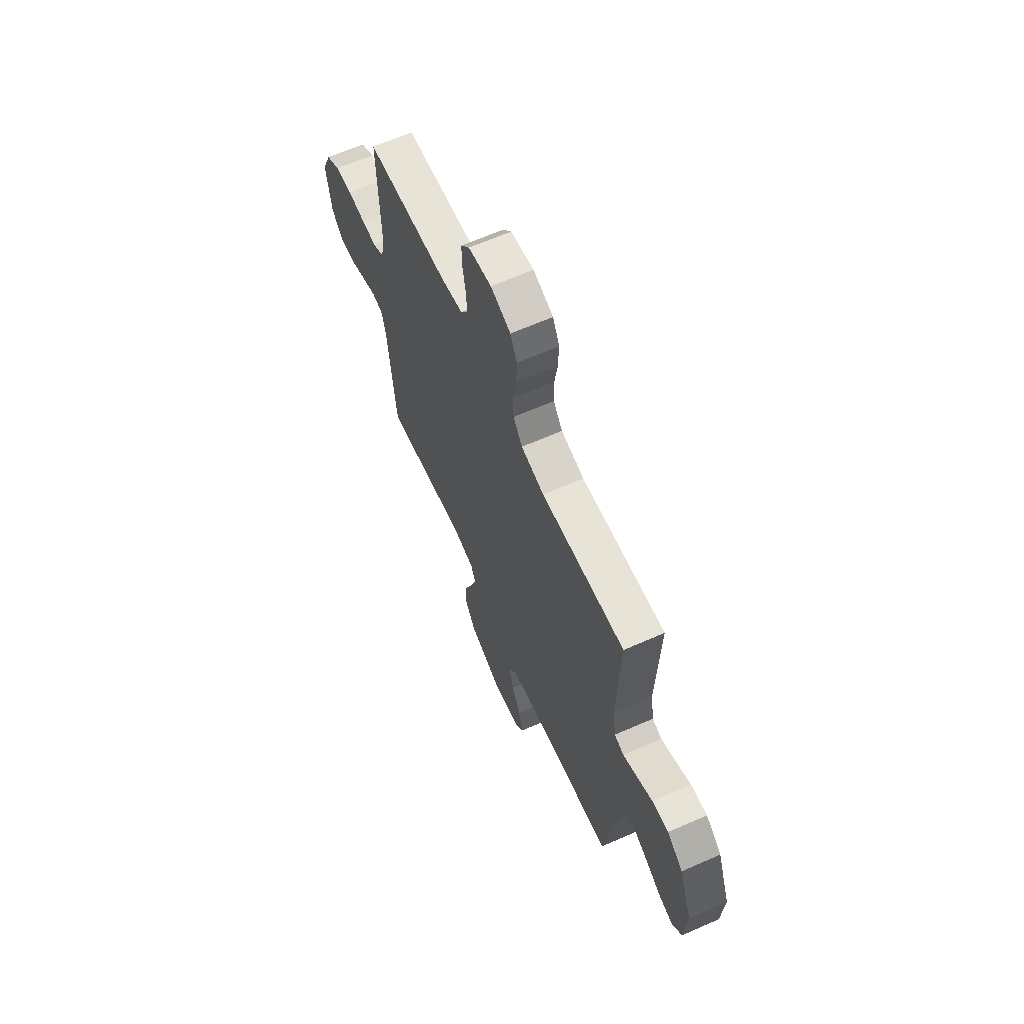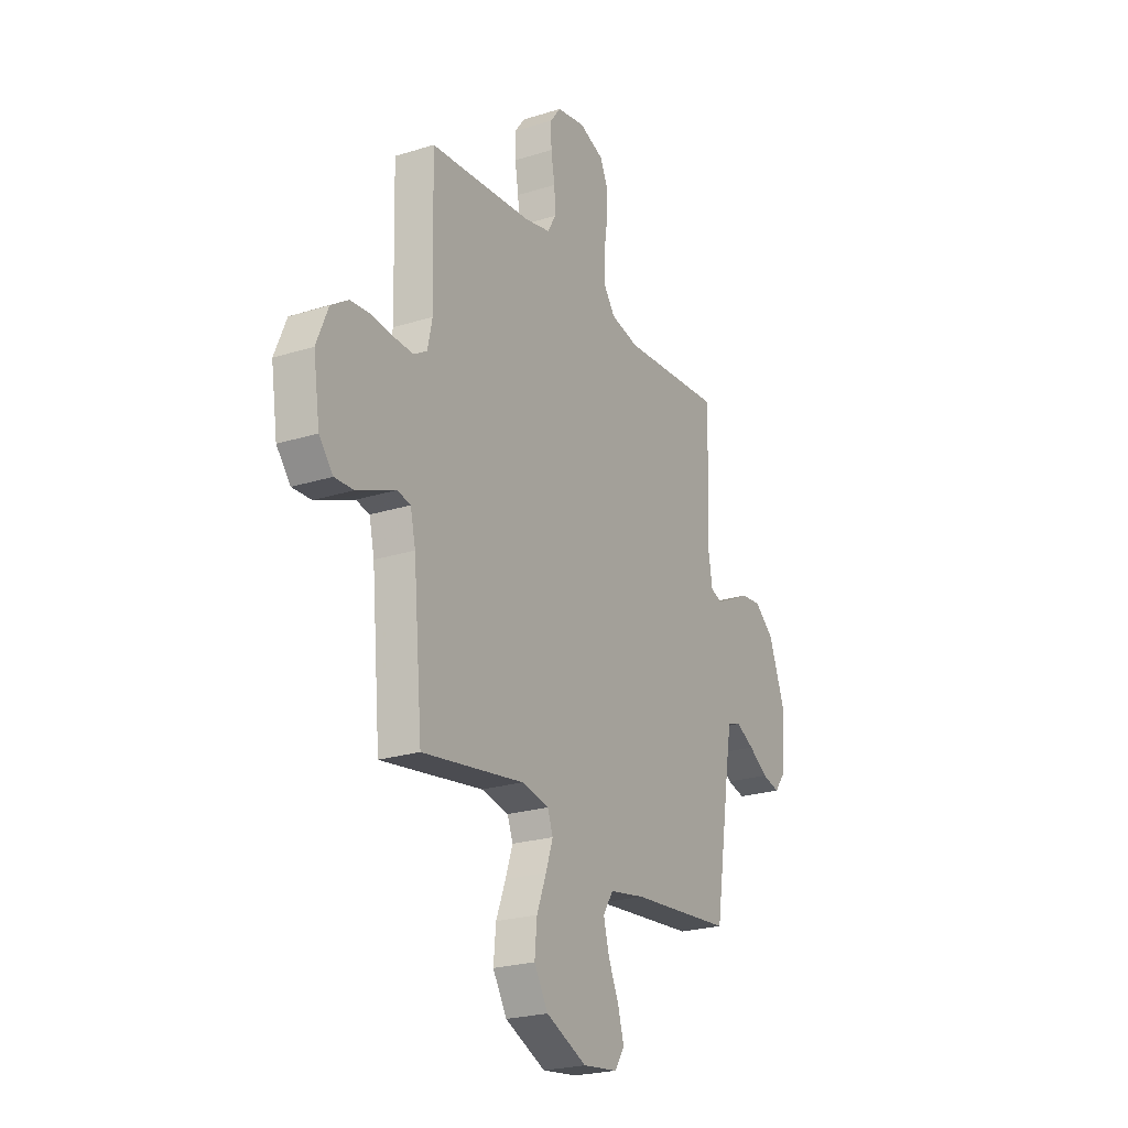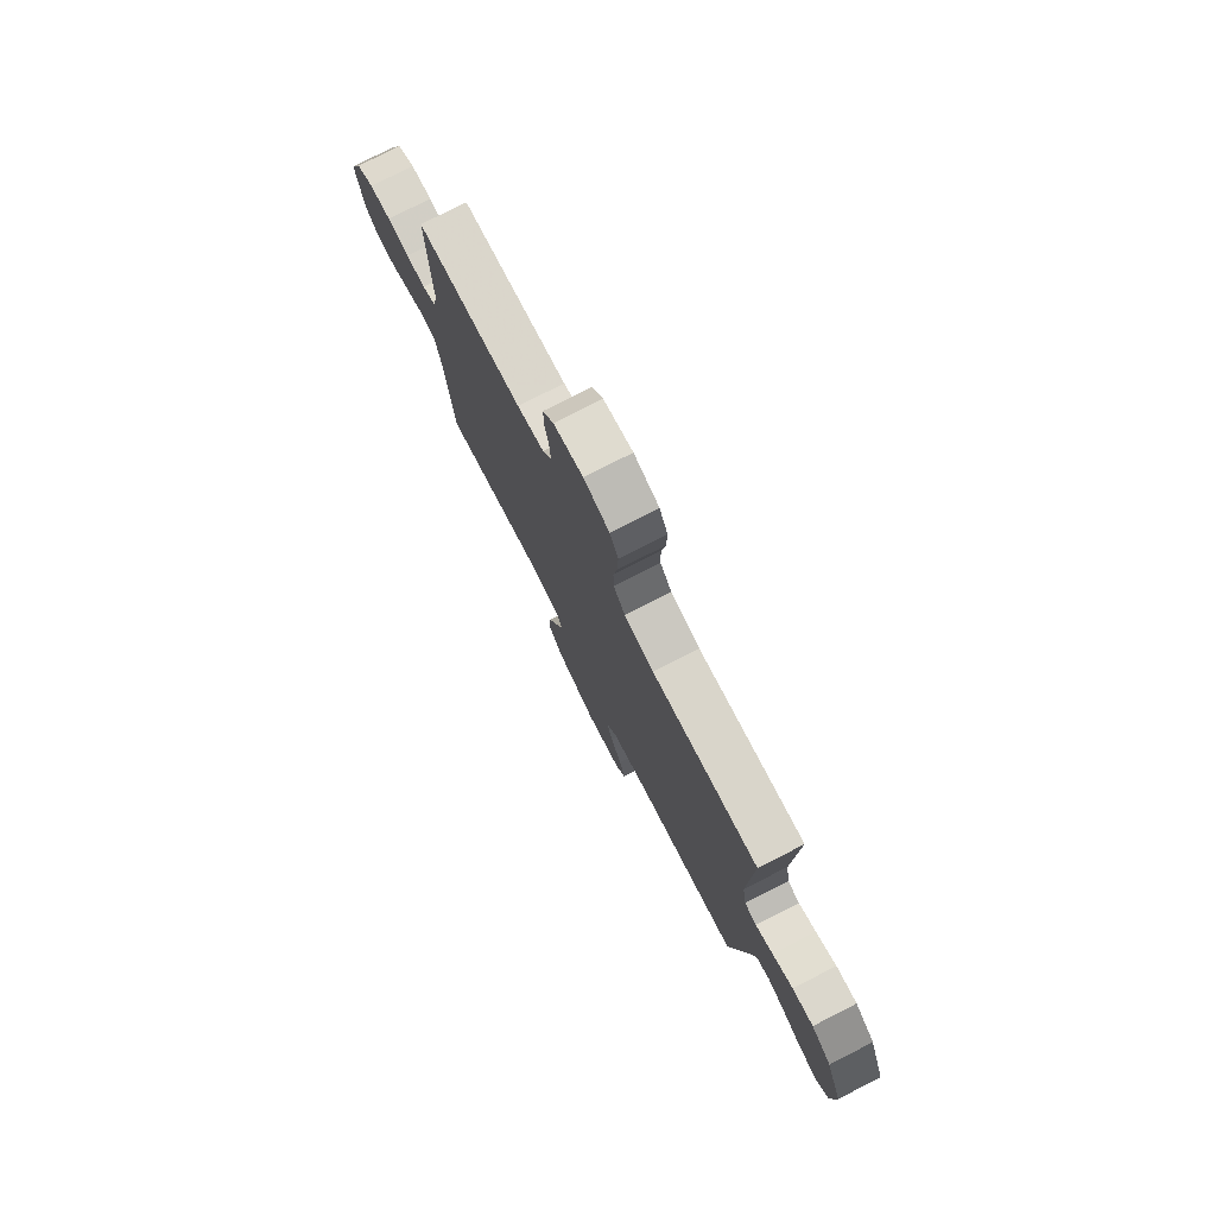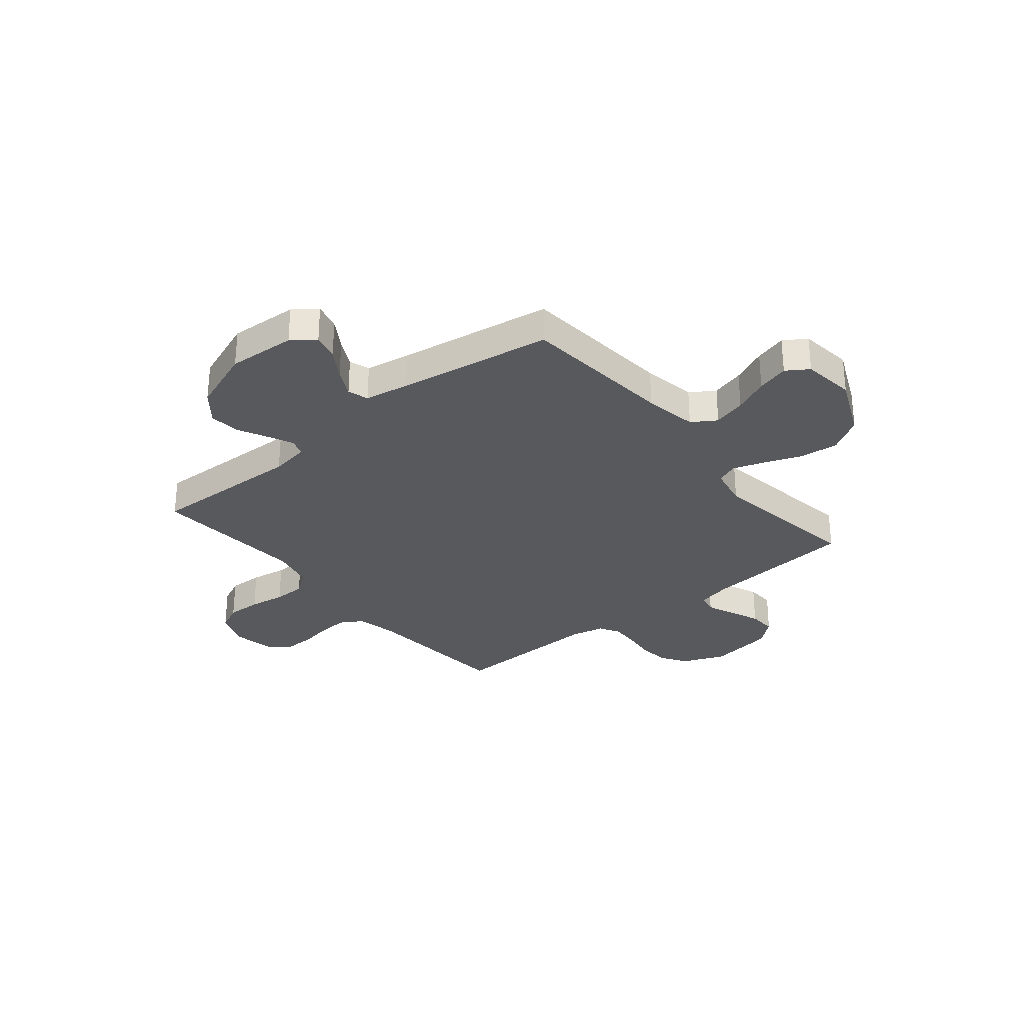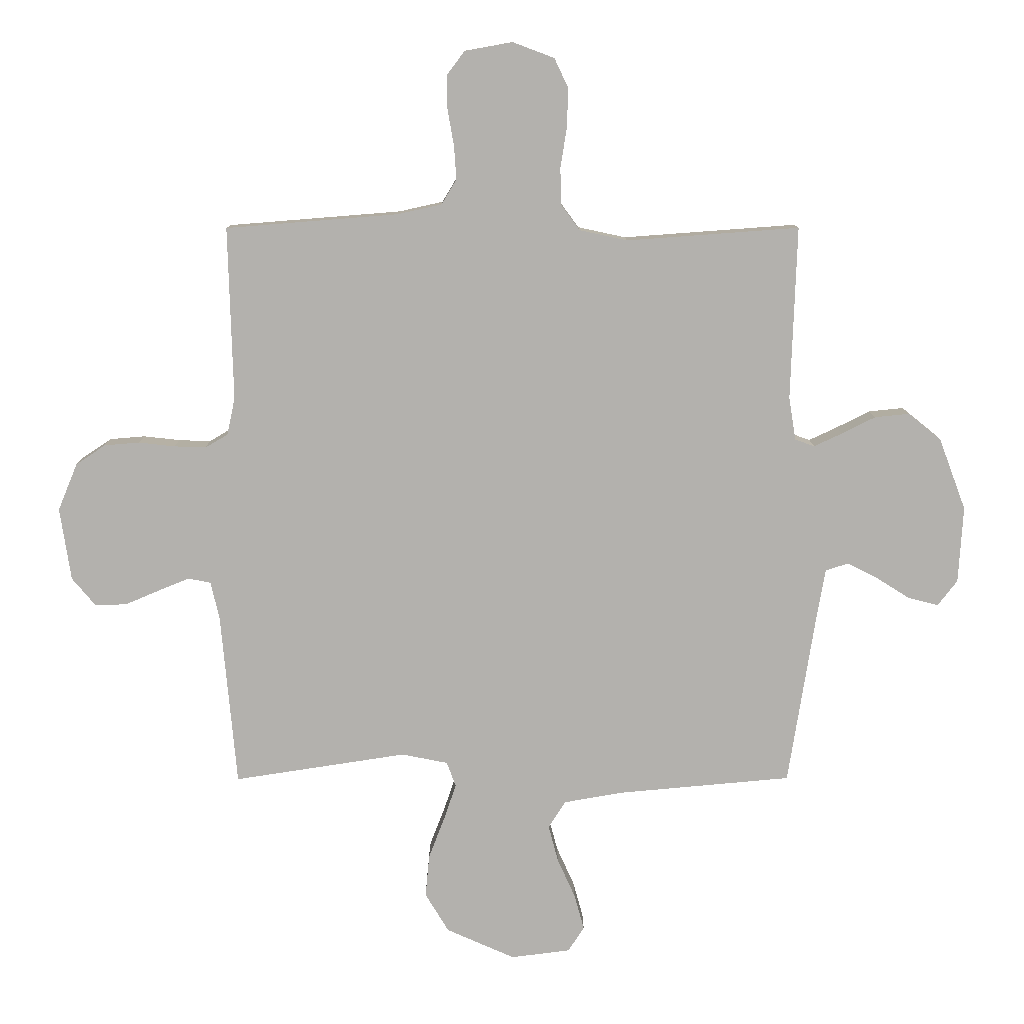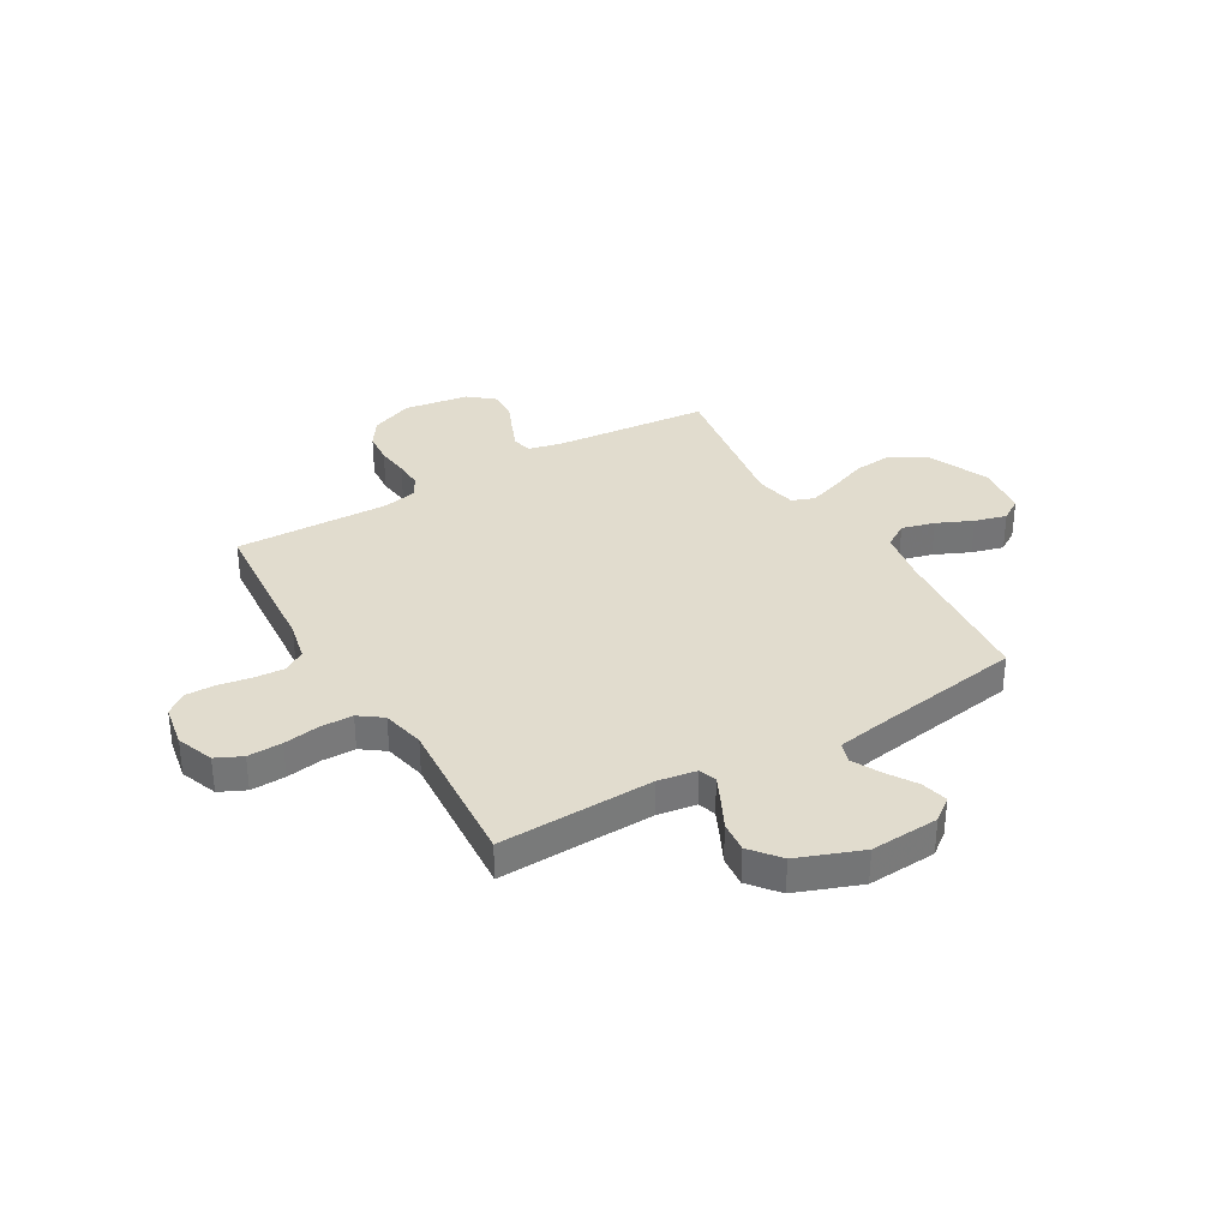
<metadata>
{"format":"obj","ext":"obj","renderer":"f3d","projection":"perspective","resolution":1024,"background":"white","views":[{"elev":65.0,"azim":66.1,"up":"+Z"},{"elev":-23.5,"azim":-62.1,"up":"+Z"},{"elev":77.6,"azim":63.0,"up":"+Z"},{"elev":-30.1,"azim":129.4,"up":"+Y"},{"elev":10.8,"azim":-0.4,"up":"+Z"},{"elev":34.0,"azim":59.6,"up":"+Y"}]}
</metadata>
<code>
v 0.5 0.07 -0.5
v 0.2 0.07 -0.527
v 0.096 0.07 -0.545
v 0.066 0.07 -0.592
v 0.083 0.07 -0.656
v 0.114 0.07 -0.725
v 0.131 0.07 -0.787
v 0.103 0.07 -0.83
v 0 0.07 -0.843
v -0.119 0.07 -0.79
v -0.16 0.07 -0.722
v -0.153 0.07 -0.648
v -0.125 0.07 -0.575
v -0.104 0.07 -0.513
v -0.12 0.07 -0.47
v -0.2 0.07 -0.454
v -0.5 0.07 -0.5
v -0.527 0.07 -0.2
v -0.542 0.07 -0.134
v -0.581 0.07 -0.126
v -0.635 0.07 -0.148
v -0.694 0.07 -0.173
v -0.749 0.07 -0.175
v -0.79 0.07 -0.126
v -0.809 0.07 0
v -0.775 0.07 0.082
v -0.724 0.07 0.116
v -0.663 0.07 0.121
v -0.6 0.07 0.114
v -0.545 0.07 0.112
v -0.506 0.07 0.135
v -0.492 0.07 0.2
v -0.5 0.07 0.5
v -0.2 0.07 0.524
v -0.124 0.07 0.541
v -0.098 0.07 0.584
v -0.102 0.07 0.642
v -0.113 0.07 0.705
v -0.114 0.07 0.763
v -0.083 0.07 0.804
v 0 0.07 0.819
v 0.072 0.07 0.792
v 0.096 0.07 0.741
v 0.094 0.07 0.674
v 0.083 0.07 0.604
v 0.084 0.07 0.541
v 0.117 0.07 0.496
v 0.2 0.07 0.478
v 0.5 0.07 0.5
v 0.49 0.07 0.2
v 0.502 0.07 0.125
v 0.536 0.07 0.113
v 0.585 0.07 0.136
v 0.643 0.07 0.165
v 0.703 0.07 0.171
v 0.76 0.07 0.125
v 0.807 0.07 0
v 0.799 0.07 -0.133
v 0.765 0.07 -0.177
v 0.713 0.07 -0.164
v 0.656 0.07 -0.128
v 0.602 0.07 -0.1
v 0.562 0.07 -0.113
v 0.547 0.07 -0.2
v 0.5 0 -0.5
v 0.2 0 -0.527
v 0.096 0 -0.545
v 0.066 0 -0.592
v 0.083 0 -0.656
v 0.114 0 -0.725
v 0.131 0 -0.787
v 0.103 0 -0.83
v 0 0 -0.843
v -0.119 0 -0.79
v -0.16 0 -0.722
v -0.153 0 -0.648
v -0.125 0 -0.575
v -0.104 0 -0.513
v -0.12 0 -0.47
v -0.2 0 -0.454
v -0.5 0 -0.5
v -0.527 0 -0.2
v -0.542 0 -0.134
v -0.581 0 -0.126
v -0.635 0 -0.148
v -0.694 0 -0.173
v -0.749 0 -0.175
v -0.79 0 -0.126
v -0.809 0 0
v -0.775 0 0.082
v -0.724 0 0.116
v -0.663 0 0.121
v -0.6 0 0.114
v -0.545 0 0.112
v -0.506 0 0.135
v -0.492 0 0.2
v -0.5 0 0.5
v -0.2 0 0.524
v -0.124 0 0.541
v -0.098 0 0.584
v -0.102 0 0.642
v -0.113 0 0.705
v -0.114 0 0.763
v -0.083 0 0.804
v 0 0 0.819
v 0.072 0 0.792
v 0.096 0 0.741
v 0.094 0 0.674
v 0.083 0 0.604
v 0.084 0 0.541
v 0.117 0 0.496
v 0.2 0 0.478
v 0.5 0 0.5
v 0.49 0 0.2
v 0.502 0 0.125
v 0.536 0 0.113
v 0.585 0 0.136
v 0.643 0 0.165
v 0.703 0 0.171
v 0.76 0 0.125
v 0.807 0 0
v 0.799 0 -0.133
v 0.765 0 -0.177
v 0.713 0 -0.164
v 0.656 0 -0.128
v 0.602 0 -0.1
v 0.562 0 -0.113
v 0.547 0 -0.2
f 59 60 61
f 58 59 61
f 57 58 61
f 56 57 61
f 55 56 61
f 54 55 61
f 53 54 61
f 52 53 61 62
f 51 52 62 63
f 48 49 50
f 47 48 50 51
f 43 44 45
f 42 43 45
f 41 42 45
f 40 41 45
f 39 40 45
f 38 39 45
f 37 38 45
f 36 37 45 46
f 35 36 46 47
f 32 33 34
f 51 63 64
f 47 51 64
f 35 47 64
f 34 35 64
f 32 34 64
f 31 32 64
f 27 28 29
f 26 27 29
f 25 26 29
f 24 25 29
f 23 24 29
f 22 23 29
f 21 22 29
f 16 17 18
f 15 16 18 19
f 11 12 13
f 10 11 13
f 9 10 13
f 8 9 13
f 7 8 13
f 6 7 13
f 5 6 13
f 4 5 13 14
f 3 4 14 15
f 64 1 2
f 31 64 2
f 30 31 2
f 20 21 29 30
f 19 20 30
f 15 19 30
f 3 15 30
f 2 3 30
f 125 124 123
f 125 123 122
f 125 122 121
f 125 121 120
f 125 120 119
f 125 119 118
f 125 118 117
f 126 125 117 116
f 127 126 116 115
f 114 113 112
f 115 114 112 111
f 109 108 107
f 109 107 106
f 109 106 105
f 109 105 104
f 109 104 103
f 109 103 102
f 109 102 101
f 110 109 101 100
f 111 110 100 99
f 98 97 96
f 128 127 115
f 128 115 111
f 128 111 99
f 128 99 98
f 128 98 96
f 128 96 95
f 93 92 91
f 93 91 90
f 93 90 89
f 93 89 88
f 93 88 87
f 93 87 86
f 93 86 85
f 82 81 80
f 83 82 80 79
f 77 76 75
f 77 75 74
f 77 74 73
f 77 73 72
f 77 72 71
f 77 71 70
f 77 70 69
f 78 77 69 68
f 79 78 68 67
f 66 65 128
f 66 128 95
f 66 95 94
f 94 93 85 84
f 94 84 83
f 94 83 79
f 94 79 67
f 94 67 66
f 1 65 66 2
f 2 66 67 3
f 3 67 68 4
f 4 68 69 5
f 5 69 70 6
f 6 70 71 7
f 7 71 72 8
f 8 72 73 9
f 9 73 74 10
f 10 74 75 11
f 11 75 76 12
f 12 76 77 13
f 13 77 78 14
f 14 78 79 15
f 15 79 80 16
f 16 80 81 17
f 17 81 82 18
f 18 82 83 19
f 19 83 84 20
f 20 84 85 21
f 21 85 86 22
f 22 86 87 23
f 23 87 88 24
f 24 88 89 25
f 25 89 90 26
f 26 90 91 27
f 27 91 92 28
f 28 92 93 29
f 29 93 94 30
f 30 94 95 31
f 31 95 96 32
f 32 96 97 33
f 33 97 98 34
f 34 98 99 35
f 35 99 100 36
f 36 100 101 37
f 37 101 102 38
f 38 102 103 39
f 39 103 104 40
f 40 104 105 41
f 41 105 106 42
f 42 106 107 43
f 43 107 108 44
f 44 108 109 45
f 45 109 110 46
f 46 110 111 47
f 47 111 112 48
f 48 112 113 49
f 49 113 114 50
f 50 114 115 51
f 51 115 116 52
f 52 116 117 53
f 53 117 118 54
f 54 118 119 55
f 55 119 120 56
f 56 120 121 57
f 57 121 122 58
f 58 122 123 59
f 59 123 124 60
f 60 124 125 61
f 61 125 126 62
f 62 126 127 63
f 63 127 128 64
f 64 128 65 1

</code>
